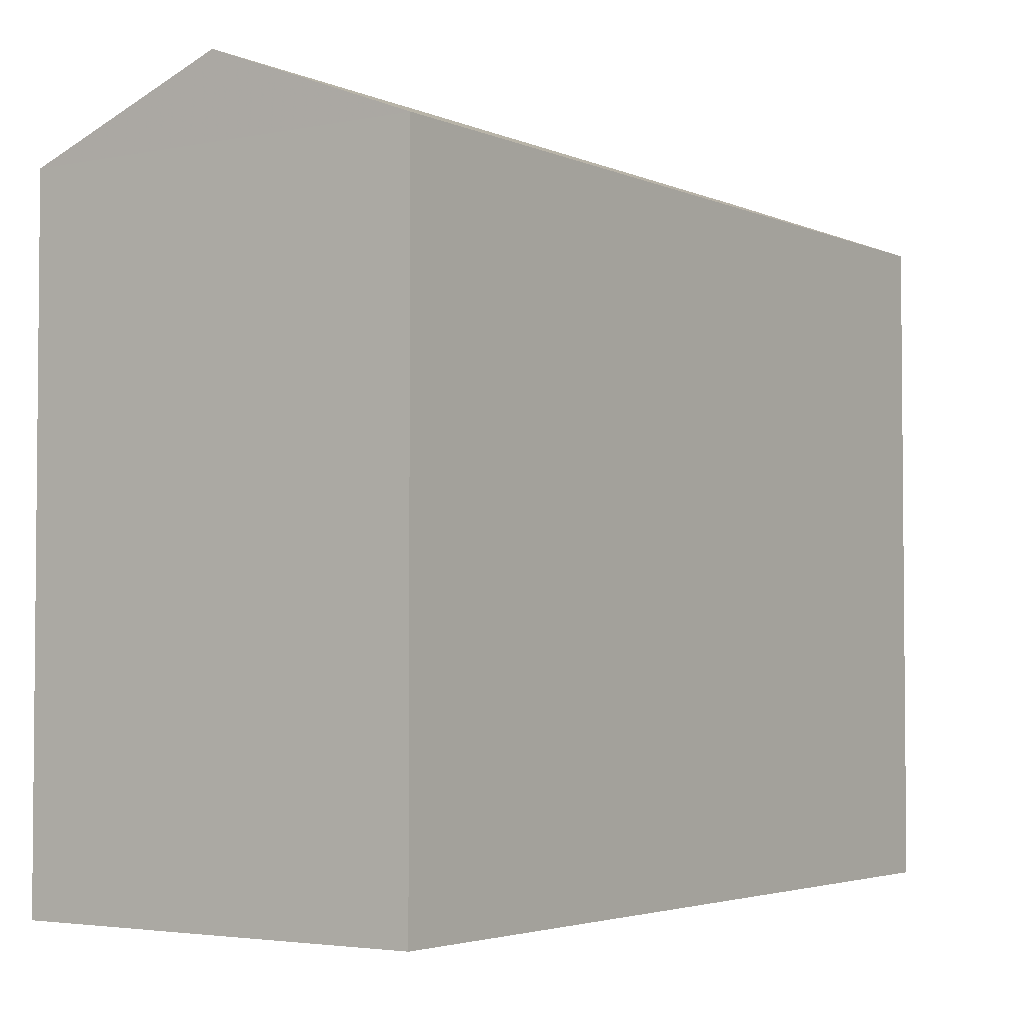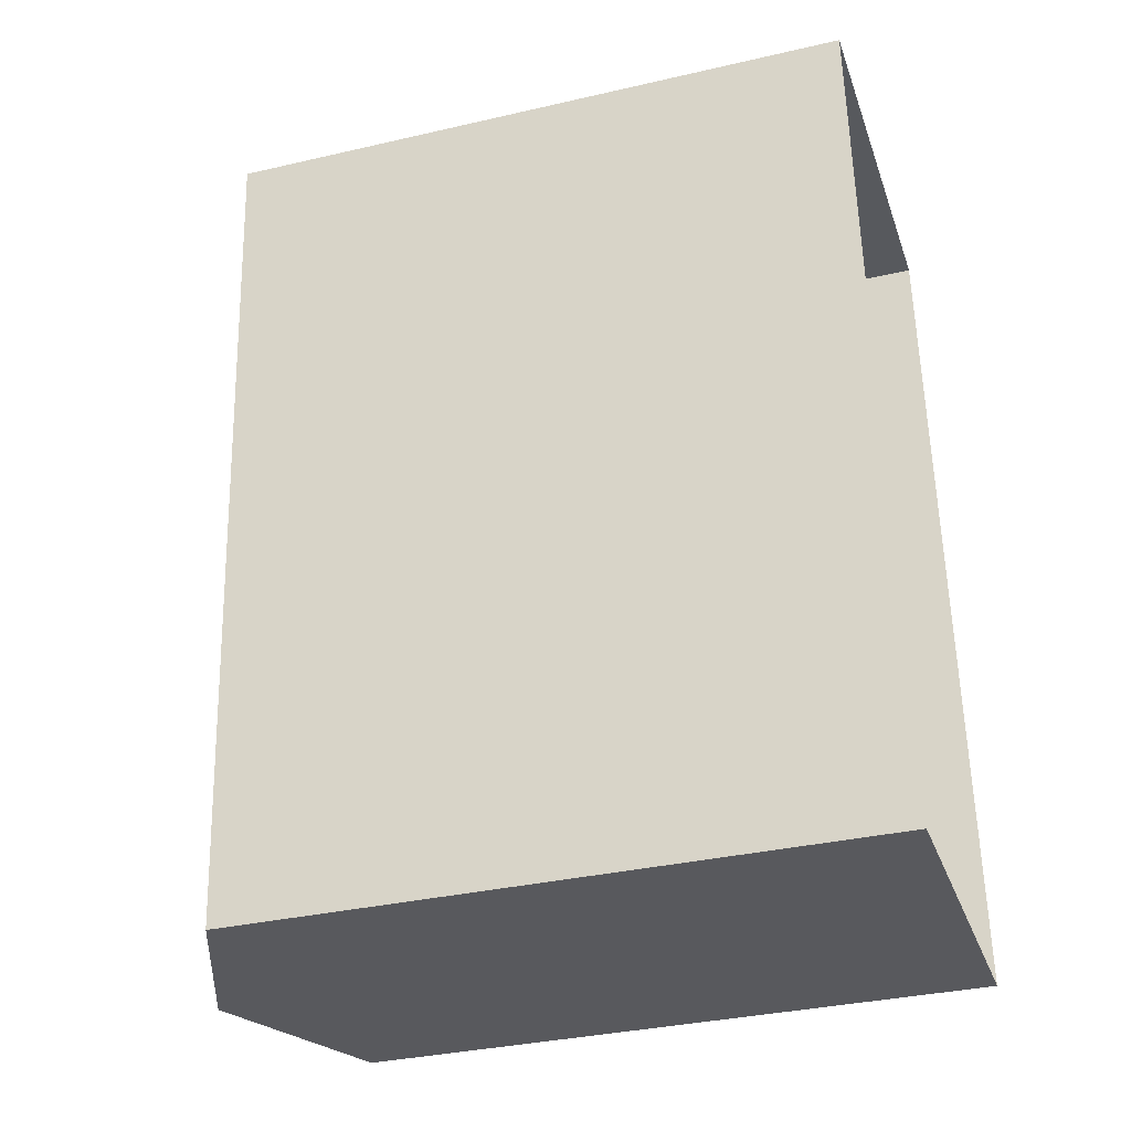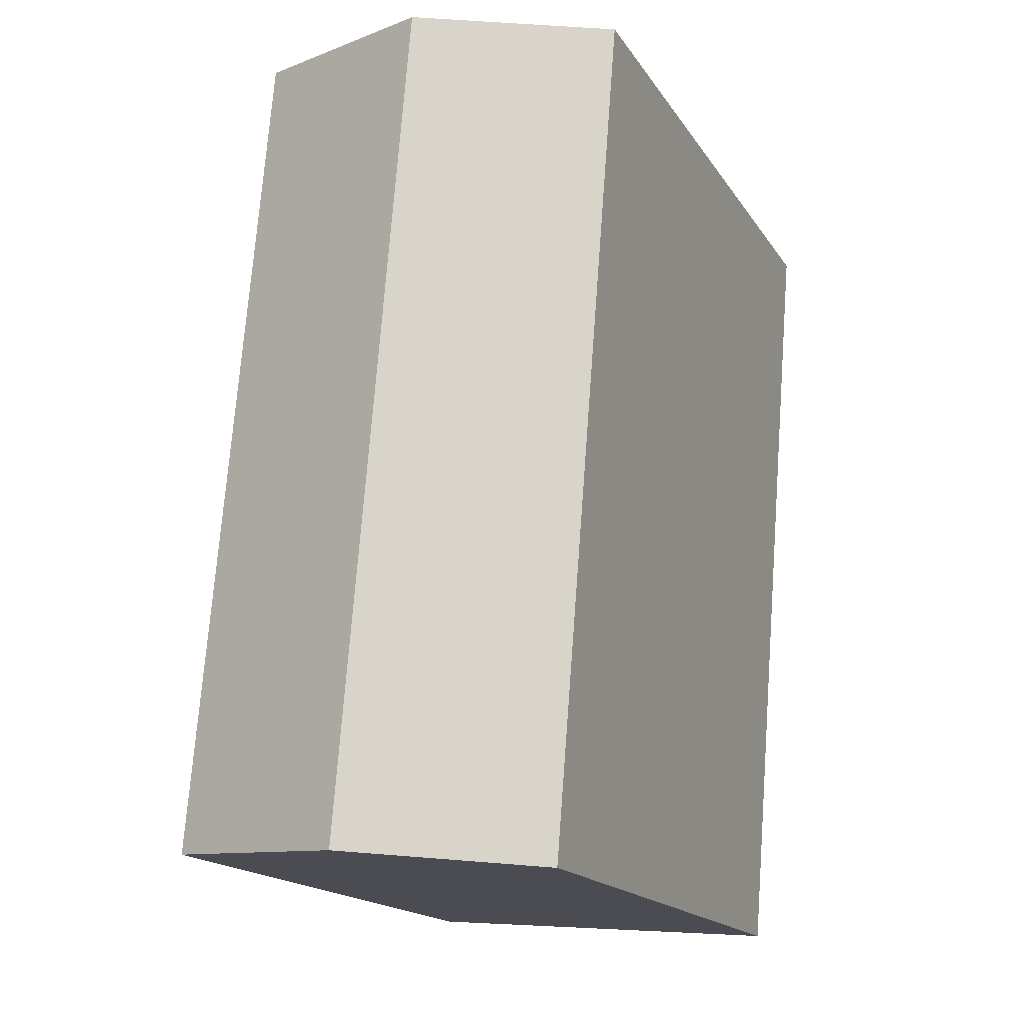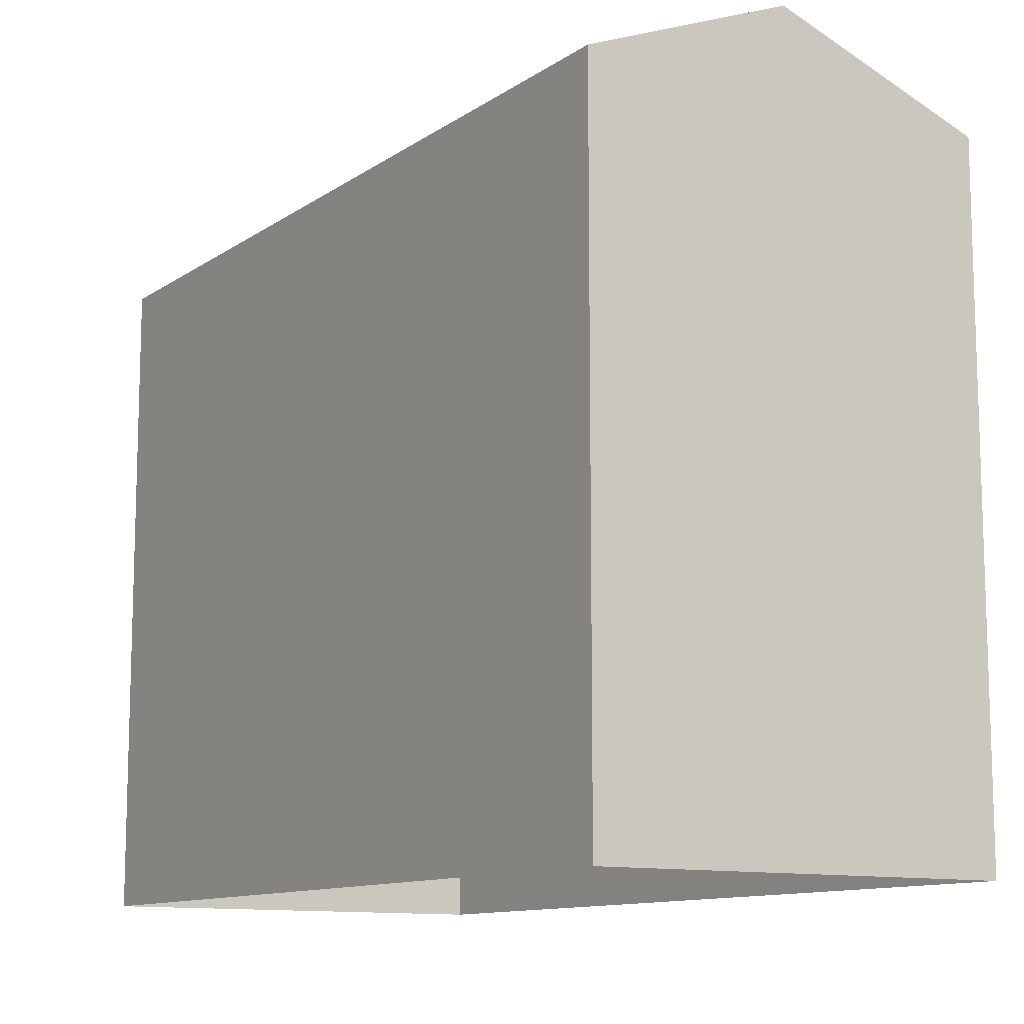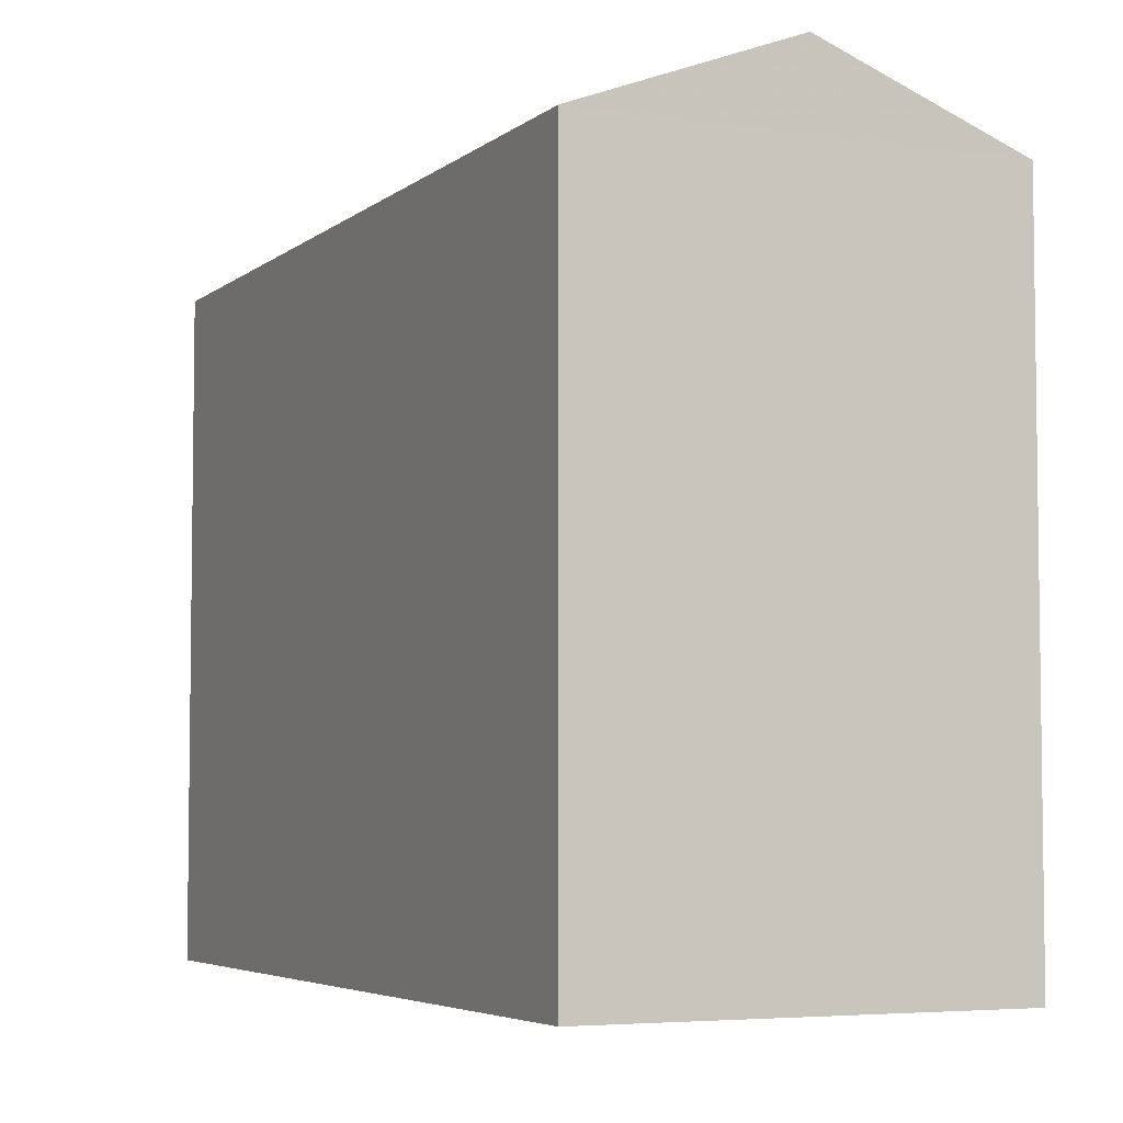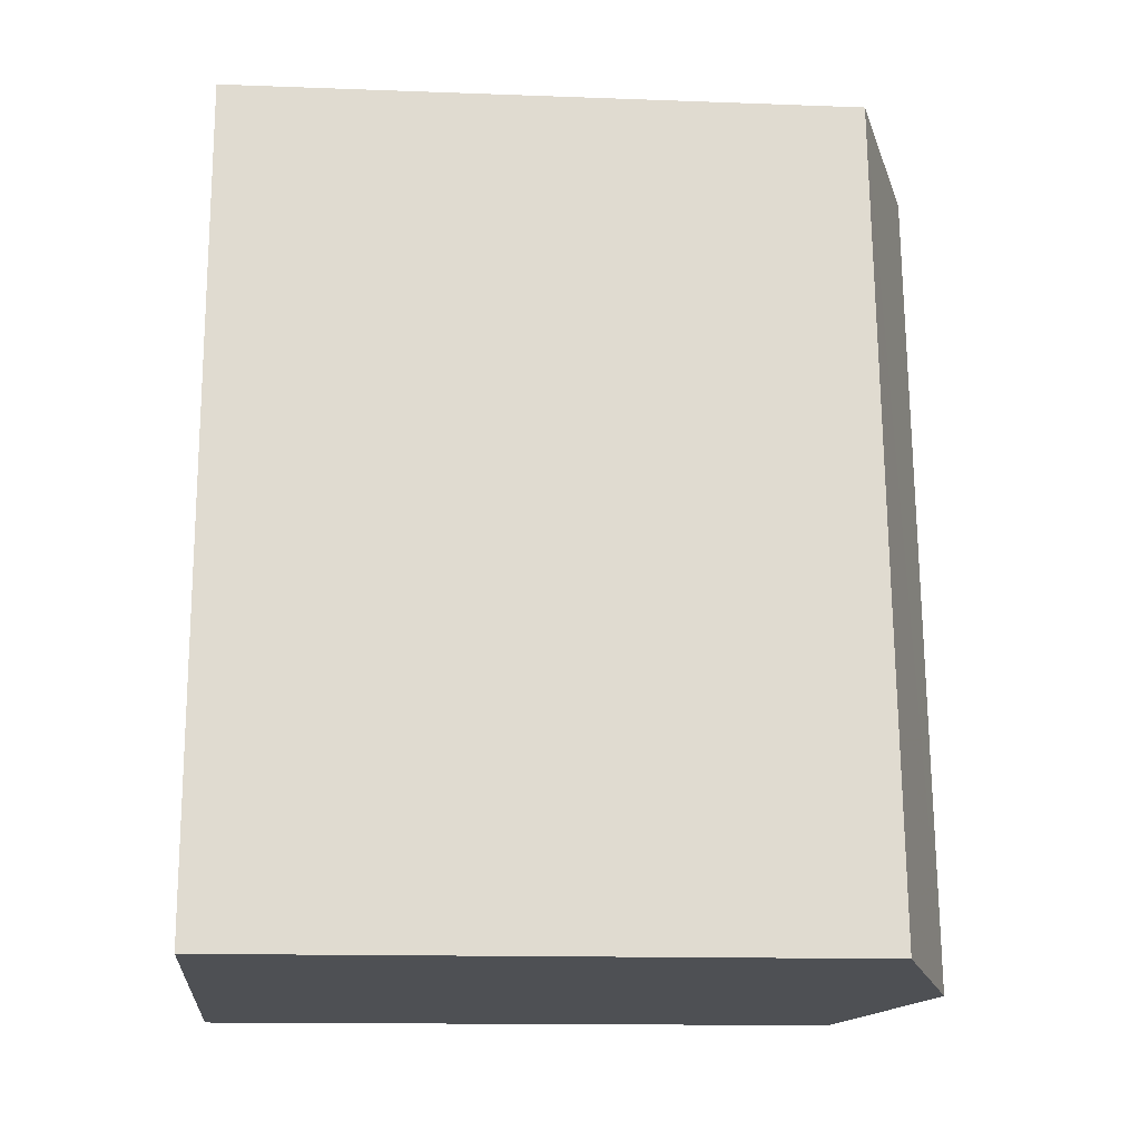
<metadata>
{"format":"obj","ext":"obj","renderer":"f3d","projection":"perspective","resolution":1024,"background":"white","views":[{"elev":-3.3,"azim":-150.2,"up":"+Z"},{"elev":-34.6,"azim":107.4,"up":"+Y"},{"elev":-17.2,"azim":22.8,"up":"+Y"},{"elev":-11.3,"azim":142.8,"up":"+Z"},{"elev":-4.9,"azim":-29.9,"up":"+Z"},{"elev":-14.3,"azim":-94.6,"up":"+Y"}]}
</metadata>
<code>
v -3.721e+05 -1.054e+05 25
v -3.721e+05 -1.054e+05 25
v -3.721e+05 -1.054e+05 25
v -3.721e+05 -1.054e+05 25
v -3.721e+05 -1.054e+05 32.95
v -3.721e+05 -1.054e+05 32.95
v -3.721e+05 -1.054e+05 33.91
v -3.721e+05 -1.054e+05 33.91
v -3.721e+05 -1.054e+05 32.95
v -3.721e+05 -1.054e+05 32.95
f 1 2 3
f 4 1 3
f 5 6 7
f 8 5 7
f 9 10 8
f 7 9 8
f 6 3 2
f 6 5 3
f 4 3 10
f 10 5 8
f 10 3 5
f 10 1 4
f 10 9 1
f 2 1 6
f 6 9 7
f 6 1 9

</code>
